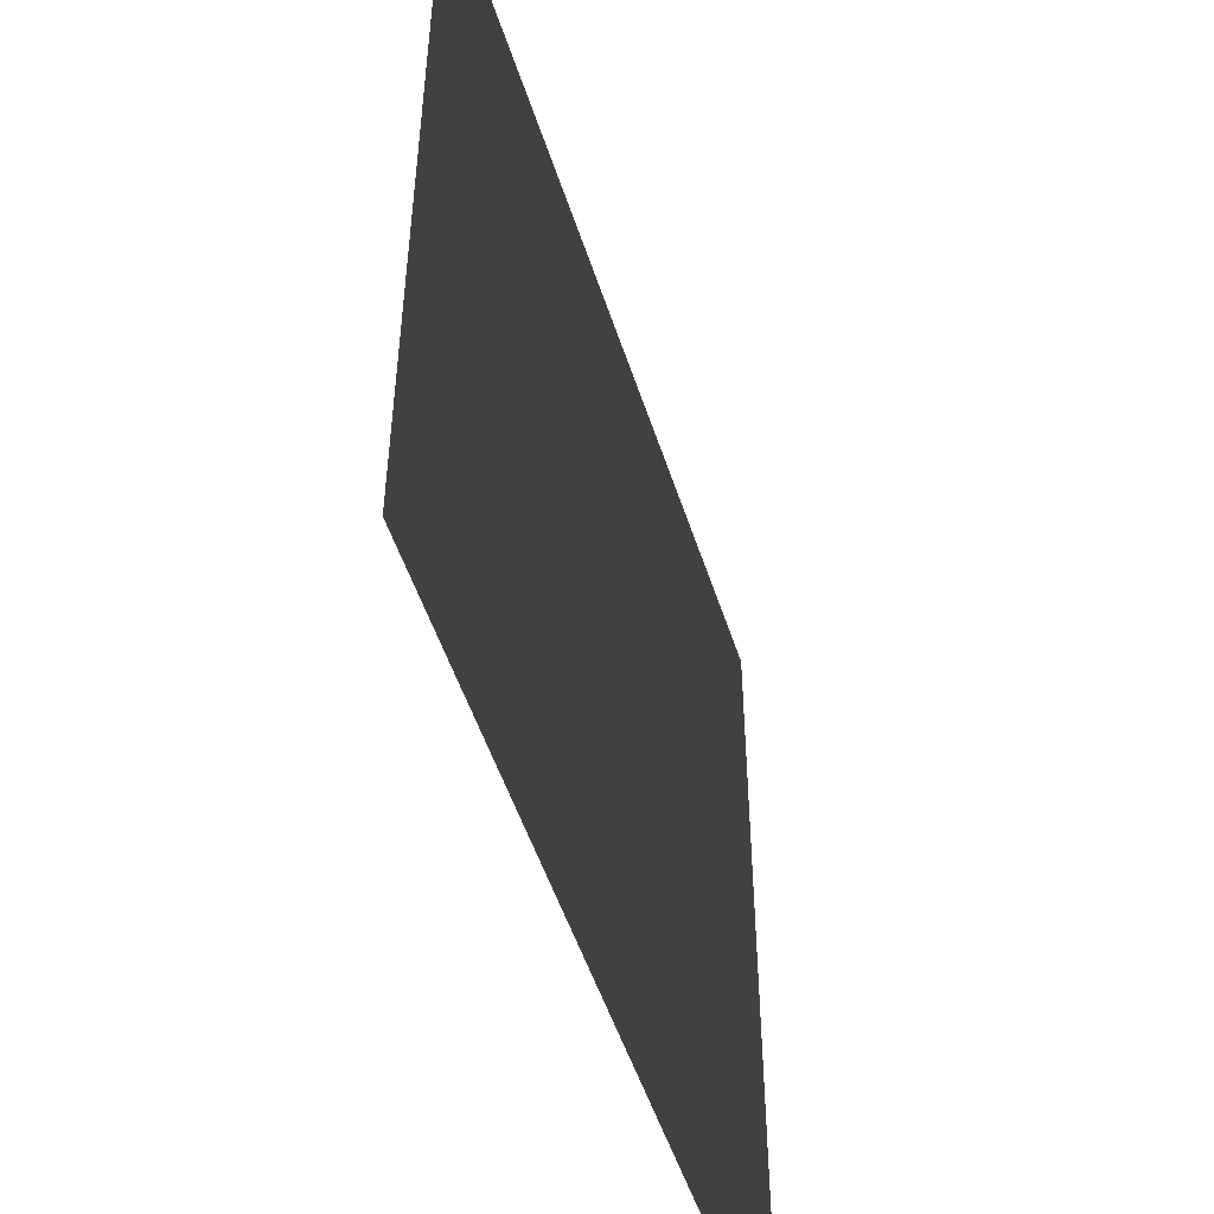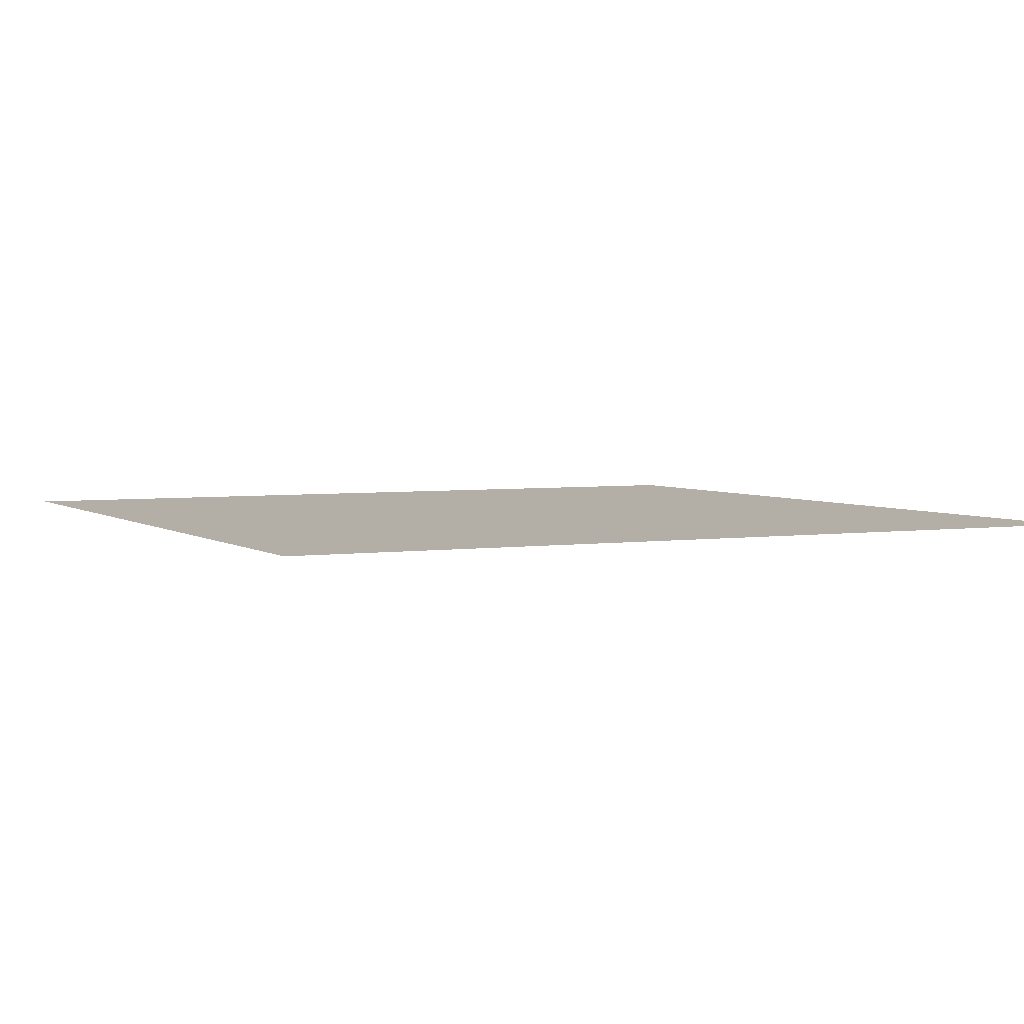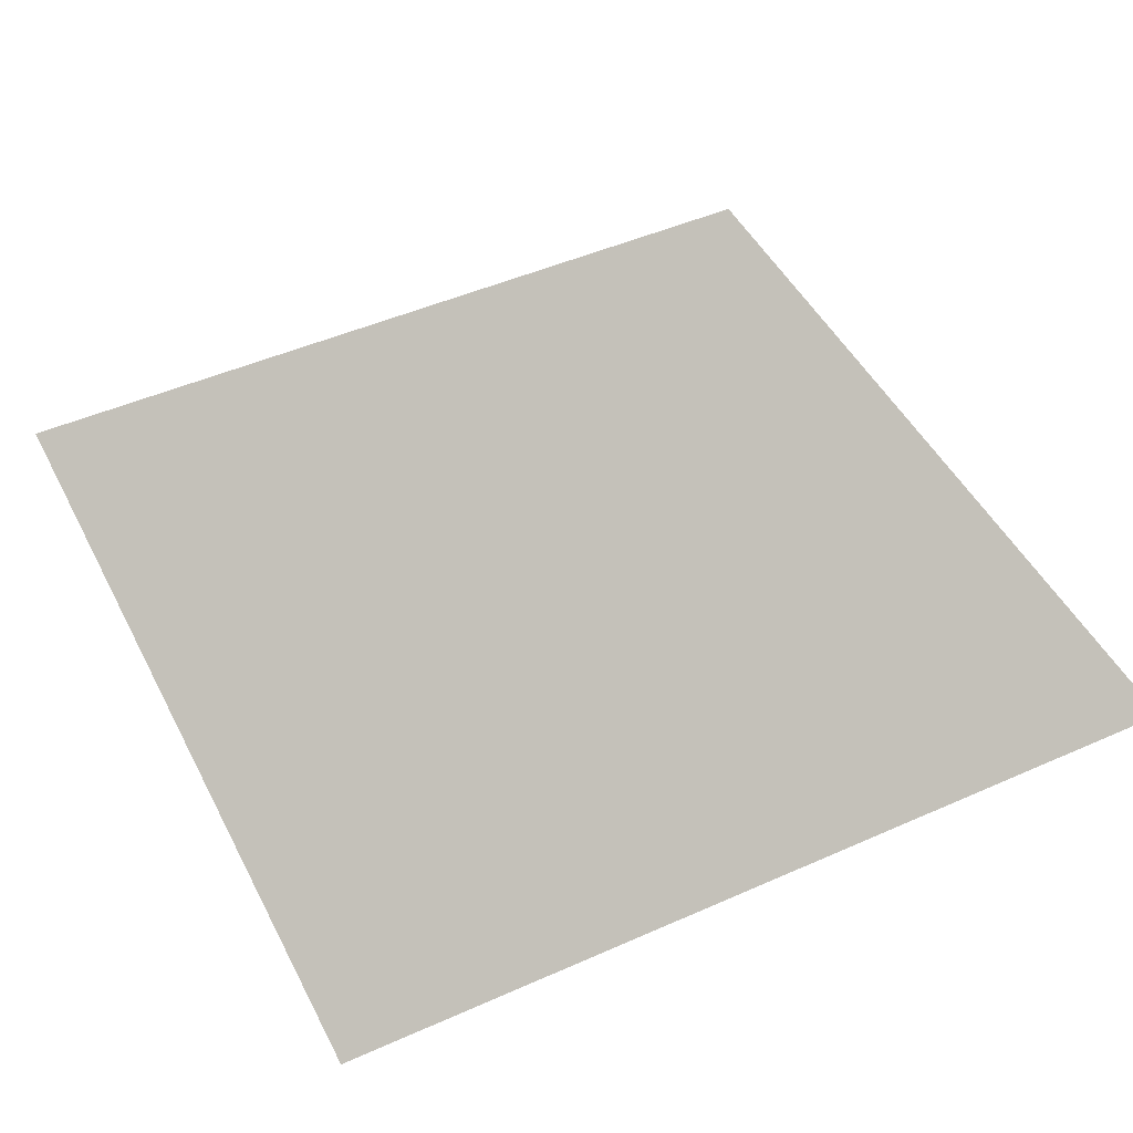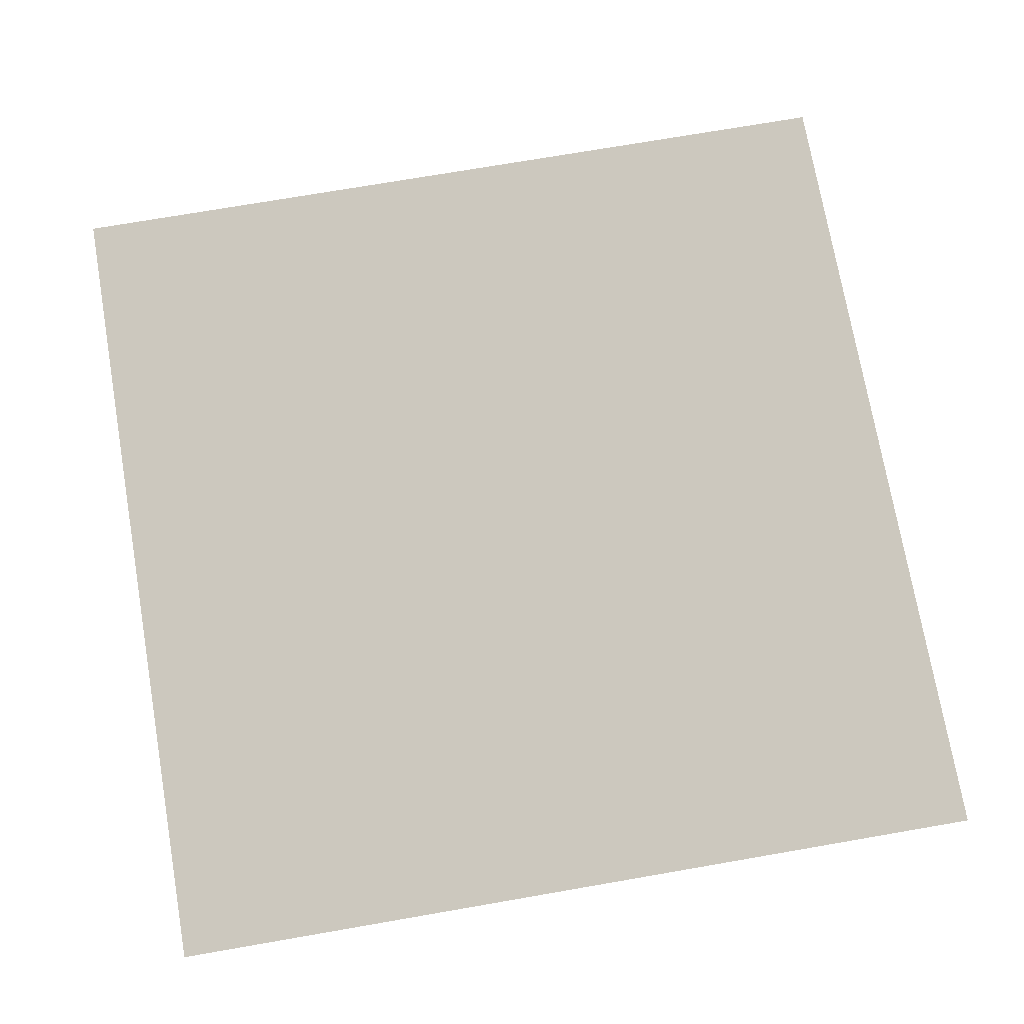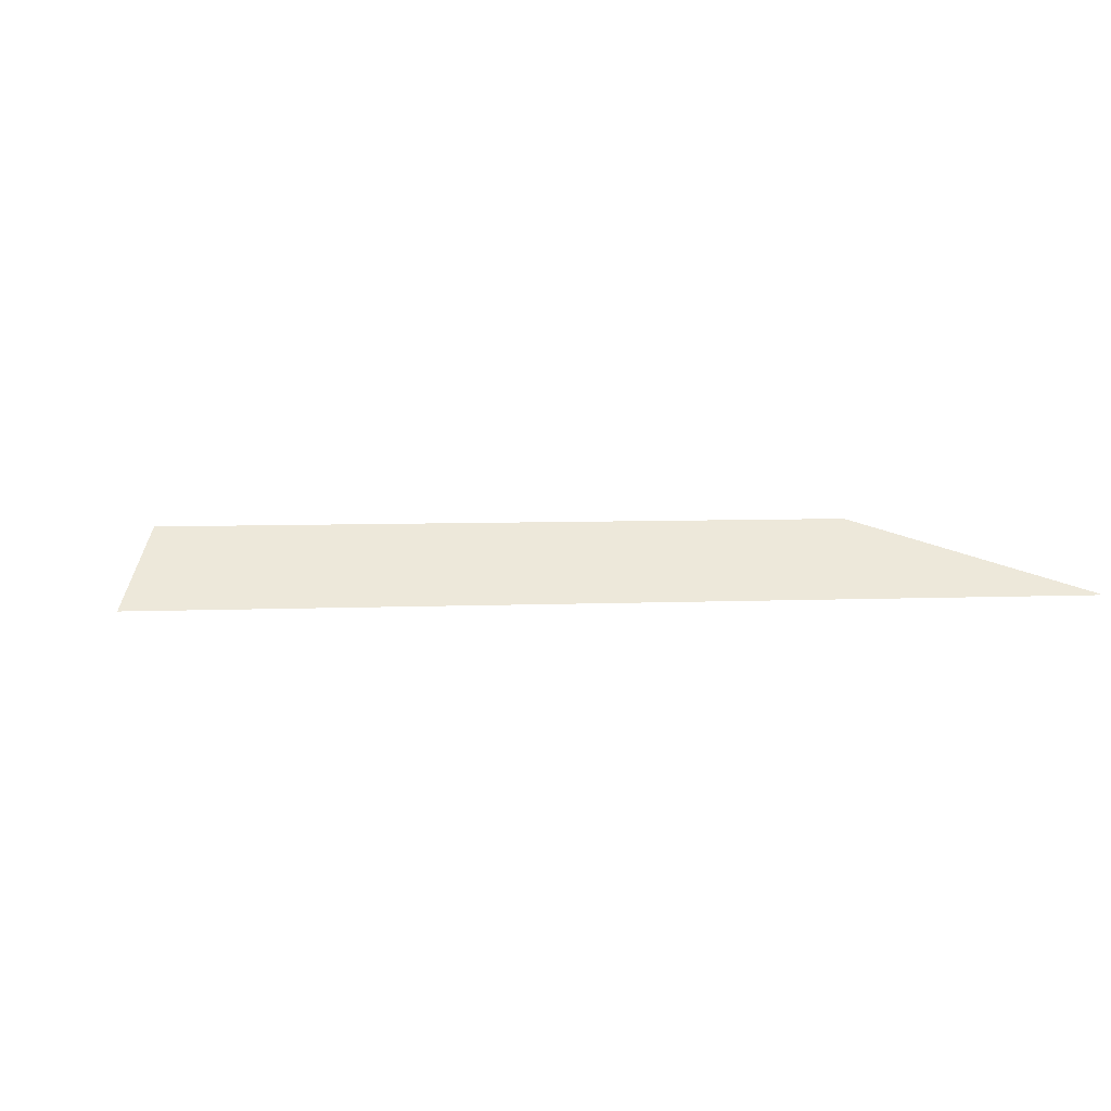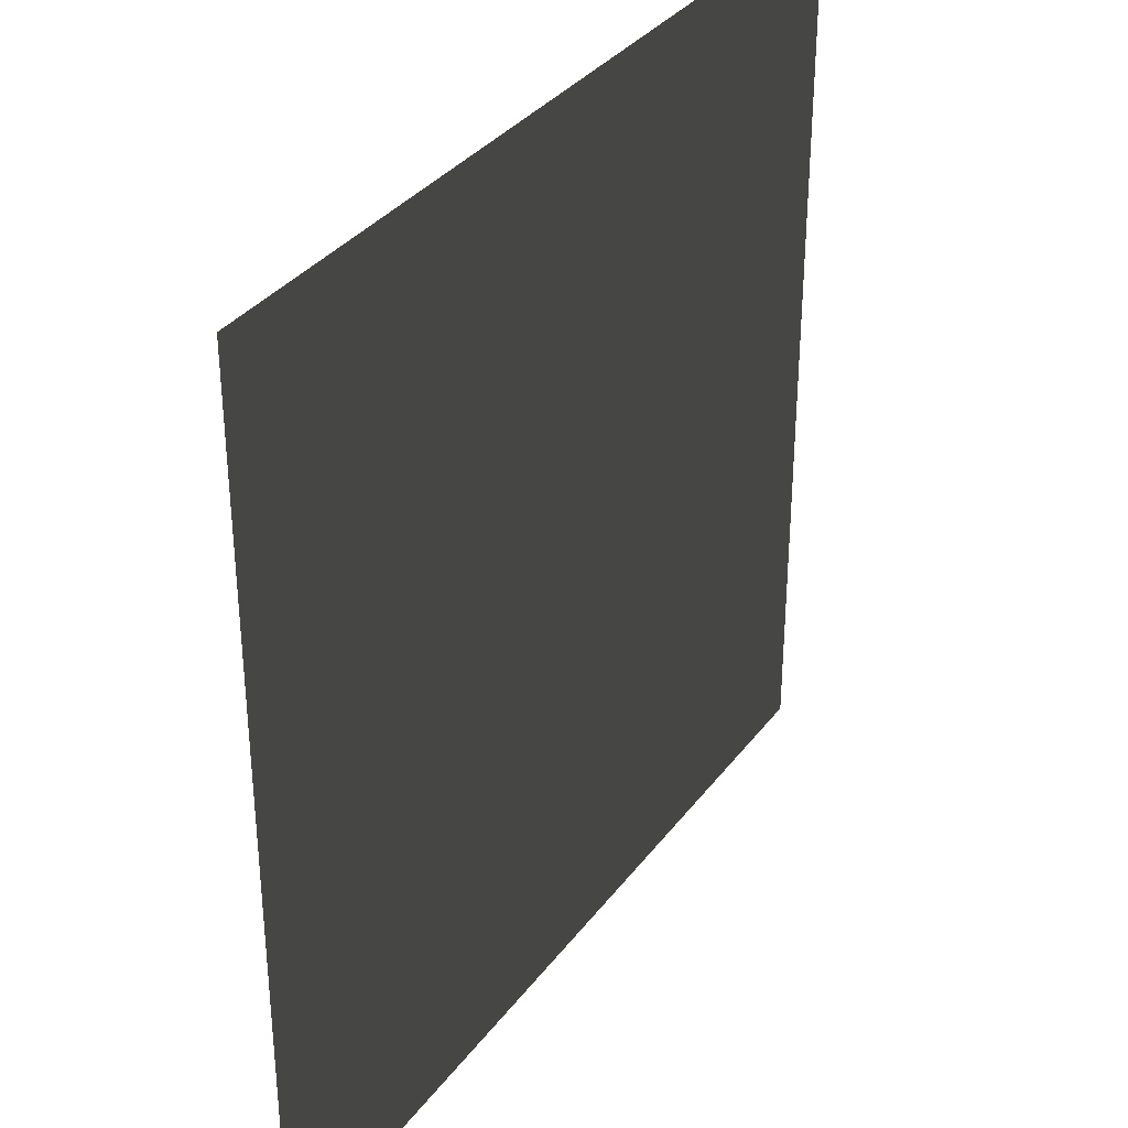
<metadata>
{"format":"obj","ext":"obj","renderer":"f3d","projection":"perspective","resolution":1024,"background":"white","views":[{"elev":-51.5,"azim":107.7,"up":"+Y"},{"elev":3.8,"azim":153.8,"up":"+Z"},{"elev":48.0,"azim":63.6,"up":"+Z"},{"elev":73.5,"azim":-9.8,"up":"+Z"},{"elev":5.5,"azim":81.9,"up":"+Z"},{"elev":34.2,"azim":121.3,"up":"+Y"}]}
</metadata>
<code>
v  0 2 0
v  0 0 0
v  2 0 0
v  2 2 0
f 1 2 3
f 3 4 1

</code>
